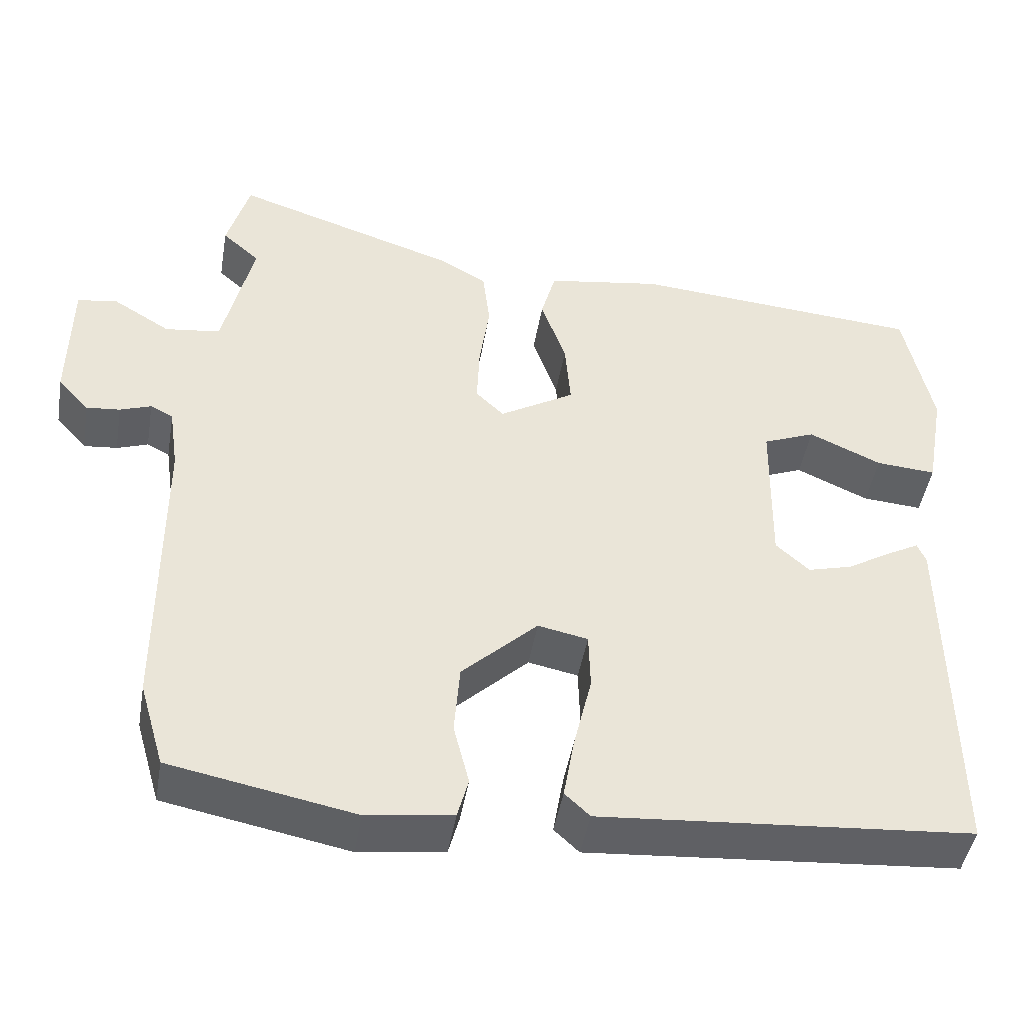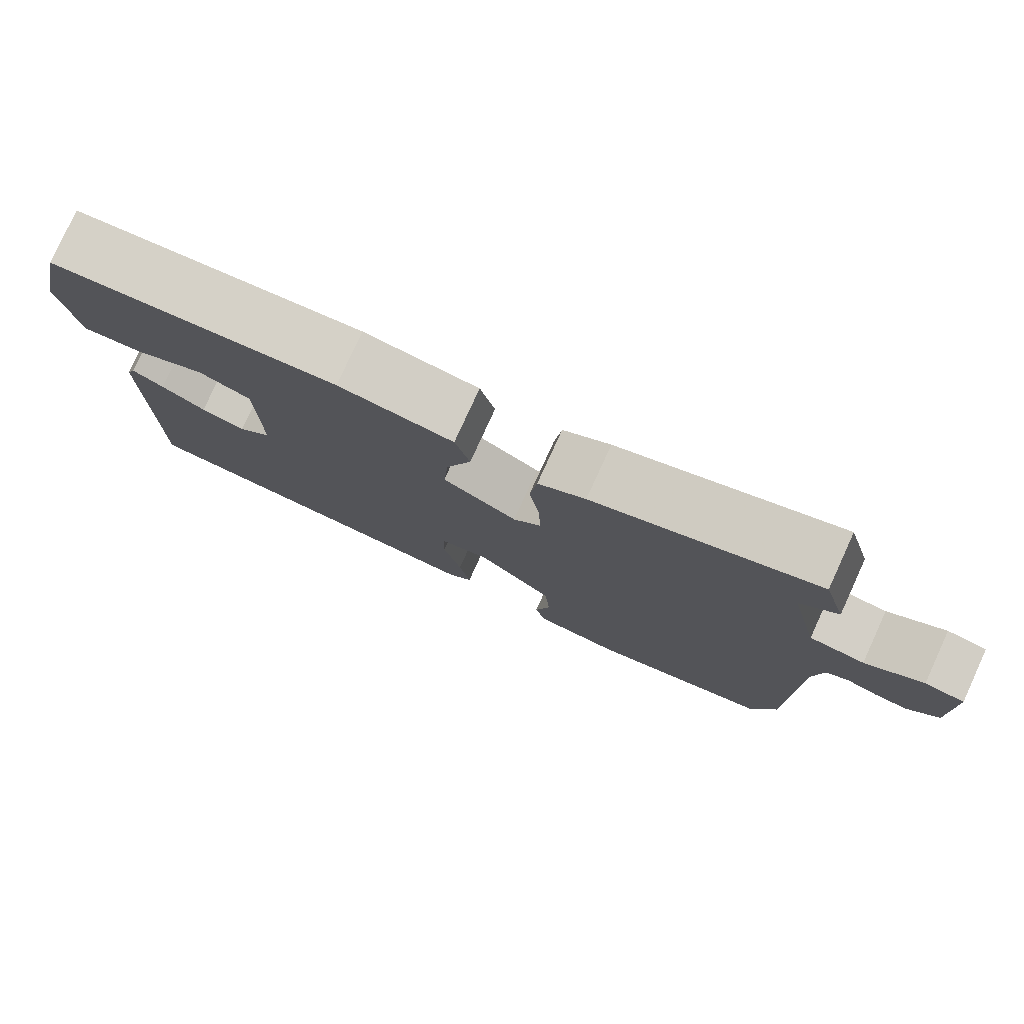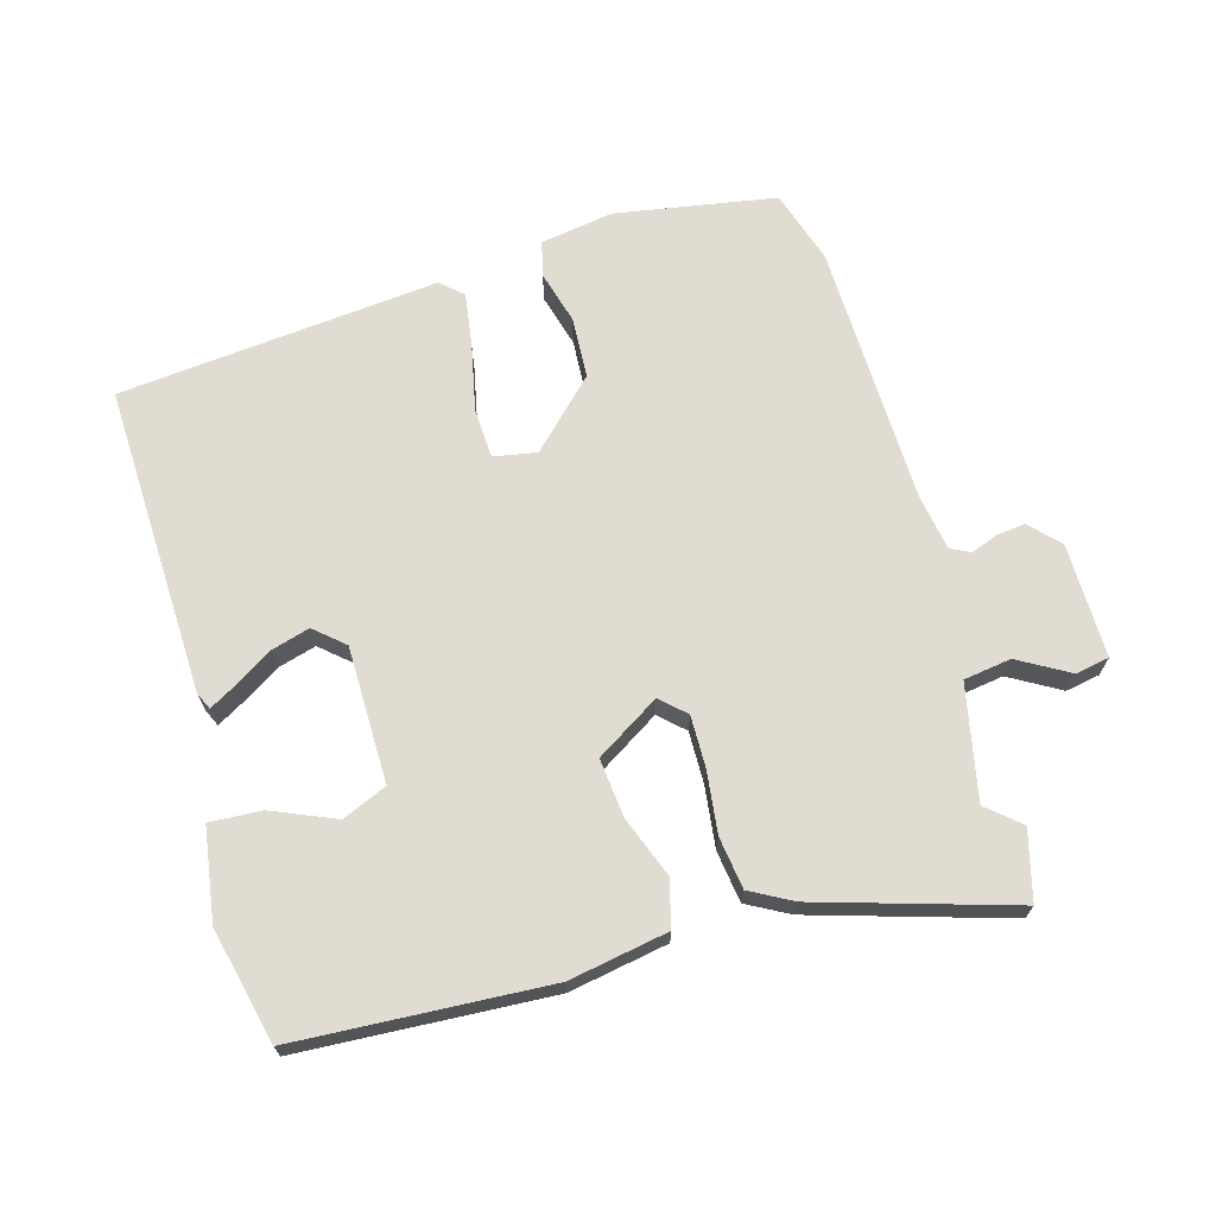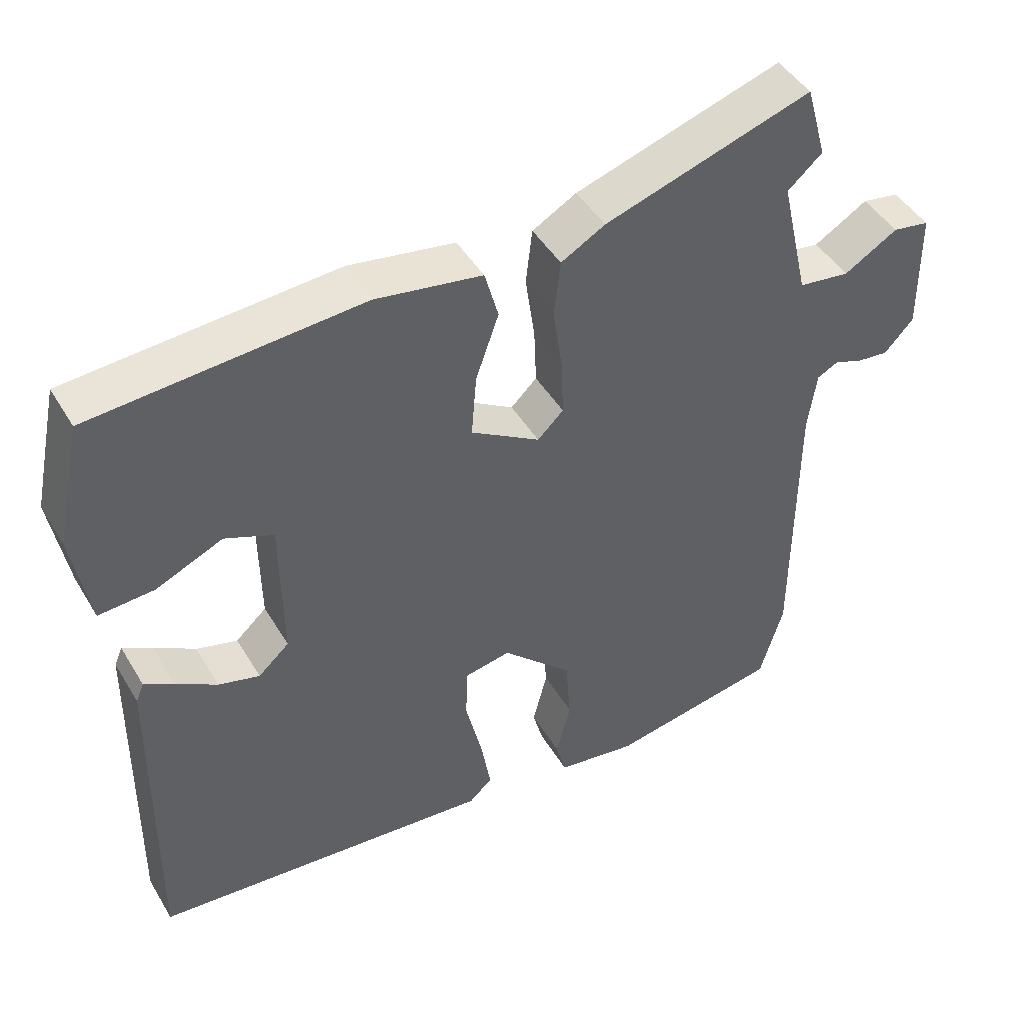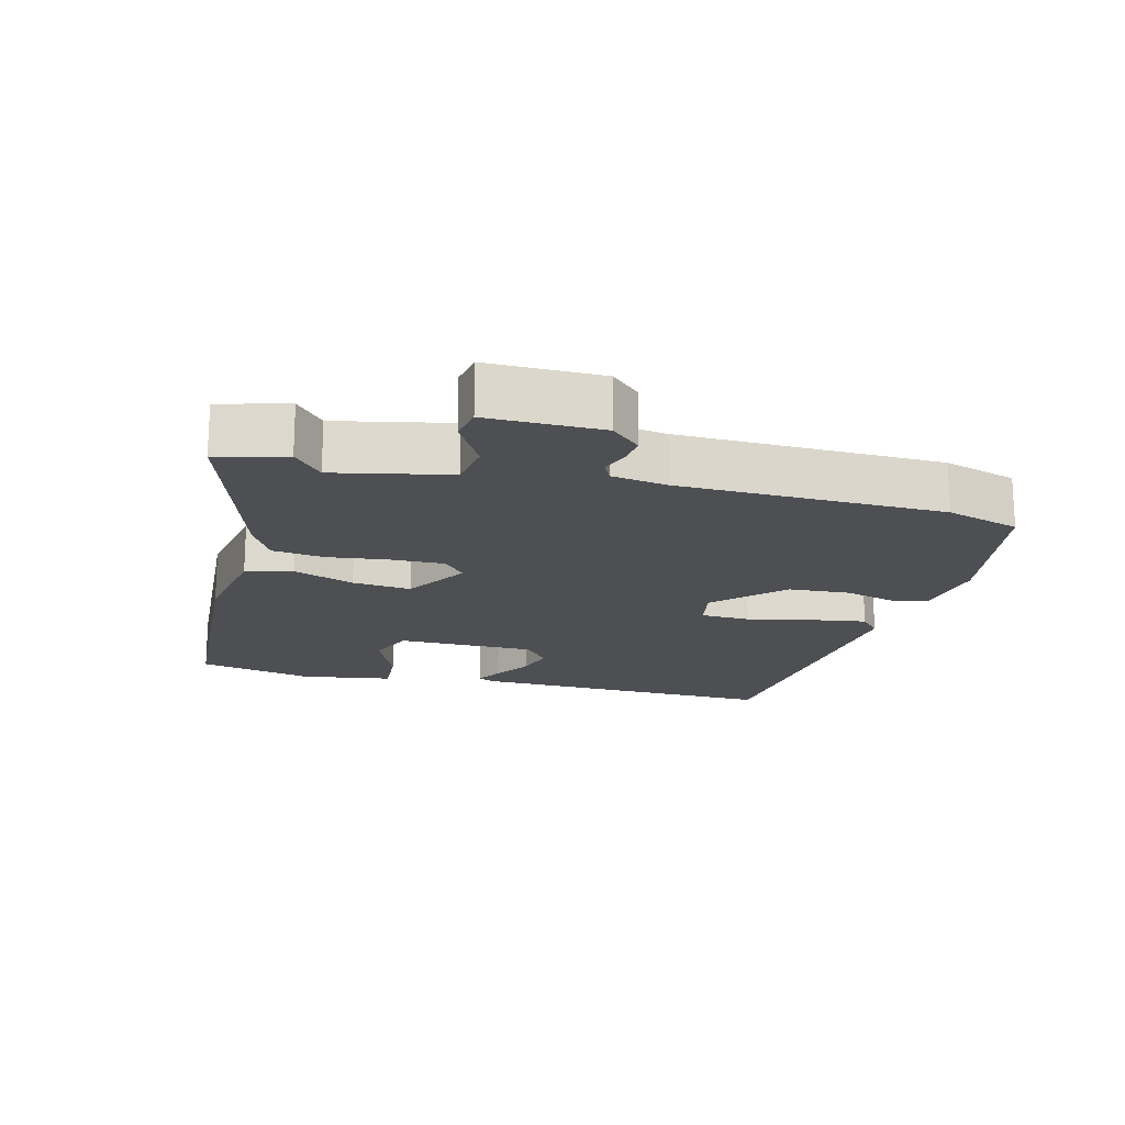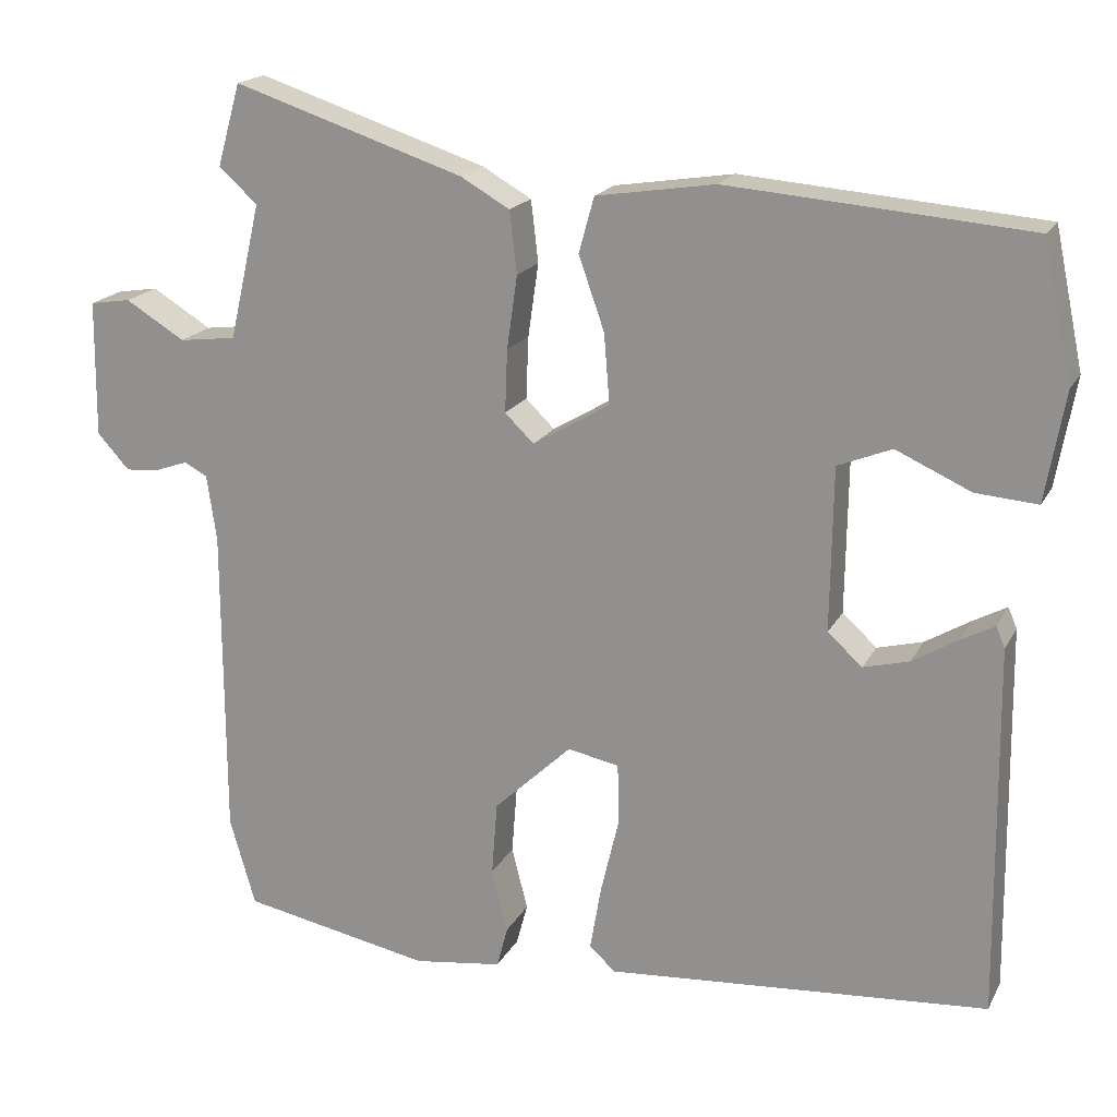
<metadata>
{"format":"obj","ext":"obj","renderer":"f3d","projection":"perspective","resolution":1024,"background":"white","views":[{"elev":-45.5,"azim":170.4,"up":"+Z"},{"elev":78.9,"azim":24.6,"up":"+Z"},{"elev":69.0,"azim":-17.2,"up":"+Y"},{"elev":45.3,"azim":-29.1,"up":"+Z"},{"elev":-17.9,"azim":74.5,"up":"+Y"},{"elev":18.5,"azim":-159.5,"up":"+Z"}]}
</metadata>
<code>
v -0.496 0.07 0.466
v -0.123 0.07 0.496
v 0.025 0.07 0.473
v 0.044 0.07 0.404
v 0.012 0.07 0.313
v 0.005 0.07 0.226
v 0.101 0.07 0.169
v 0.137 0.07 0.204
v 0.134 0.07 0.282
v 0.121 0.07 0.373
v 0.13 0.07 0.45
v 0.191 0.07 0.485
v 0.478 0.07 0.579
v 0.507 0.07 0.477
v 0.459 0.07 0.434
v 0.498 0.07 0.265
v 0.569 0.07 0.256
v 0.643 0.07 0.301
v 0.694 0.07 0.293
v 0.696 0.07 0.123
v 0.656 0.07 0.079
v 0.613 0.07 0.083
v 0.573 0.07 0.097
v 0.544 0.07 0.082
v 0.532 0.07 -0.001
v 0.531 0.07 -0.392
v 0.499 0.07 -0.502
v 0.263 0.07 -0.548
v 0.153 0.07 -0.533
v 0.139 0.07 -0.481
v 0.159 0.07 -0.402
v 0.152 0.07 -0.311
v 0.055 0.07 -0.219
v -0.009 0.07 -0.232
v -0.011 0.07 -0.306
v 0.012 0.07 -0.403
v 0.026 0.07 -0.484
v -0.006 0.07 -0.514
v -0.482 0.07 -0.478
v -0.477 0.07 -0.017
v -0.466 0.07 0.009
v -0.425 0.07 -0.013
v -0.368 0.07 -0.047
v -0.311 0.07 -0.062
v -0.268 0.07 -0.023
v -0.271 0.07 0.18
v -0.338 0.07 0.207
v -0.431 0.07 0.165
v -0.508 0.07 0.159
v -0.532 0.07 0.295
v -0.496 0 0.466
v -0.123 0 0.496
v 0.025 0 0.473
v 0.044 0 0.404
v 0.012 0 0.313
v 0.005 0 0.226
v 0.101 0 0.169
v 0.137 0 0.204
v 0.134 0 0.282
v 0.121 0 0.373
v 0.13 0 0.45
v 0.191 0 0.485
v 0.478 0 0.579
v 0.507 0 0.477
v 0.459 0 0.434
v 0.498 0 0.265
v 0.569 0 0.256
v 0.643 0 0.301
v 0.694 0 0.293
v 0.696 0 0.123
v 0.656 0 0.079
v 0.613 0 0.083
v 0.573 0 0.097
v 0.544 0 0.082
v 0.532 0 -0.001
v 0.531 0 -0.392
v 0.499 0 -0.502
v 0.263 0 -0.548
v 0.153 0 -0.533
v 0.139 0 -0.481
v 0.159 0 -0.402
v 0.152 0 -0.311
v 0.055 0 -0.219
v -0.009 0 -0.232
v -0.011 0 -0.306
v 0.012 0 -0.403
v 0.026 0 -0.484
v -0.006 0 -0.514
v -0.482 0 -0.478
v -0.477 0 -0.017
v -0.466 0 0.009
v -0.425 0 -0.013
v -0.368 0 -0.047
v -0.311 0 -0.062
v -0.268 0 -0.023
v -0.271 0 0.18
v -0.338 0 0.207
v -0.431 0 0.165
v -0.508 0 0.159
v -0.532 0 0.295
f 47 48 49 50
f 46 47 50 1
f 40 41 42 43
f 38 39 40 43
f 38 43 44
f 35 36 37 38
f 35 38 44 45
f 28 29 30 31
f 28 31 32
f 25 26 27 28
f 24 25 28 32
f 20 21 22 23
f 18 19 20 23
f 17 18 23 24
f 16 17 24 32
f 12 13 14 15
f 9 10 11 12
f 8 9 12 15
f 7 8 15 16
f 2 3 4 5
f 46 1 2 5
f 46 5 6
f 34 35 45 46
f 33 34 46 6
f 7 16 32 33
f 6 7 33
f 100 99 98 97
f 51 100 97 96
f 93 92 91 90
f 93 90 89 88
f 94 93 88
f 88 87 86 85
f 95 94 88 85
f 81 80 79 78
f 82 81 78
f 78 77 76 75
f 82 78 75 74
f 73 72 71 70
f 73 70 69 68
f 74 73 68 67
f 82 74 67 66
f 65 64 63 62
f 62 61 60 59
f 65 62 59 58
f 66 65 58 57
f 55 54 53 52
f 55 52 51 96
f 56 55 96
f 96 95 85 84
f 56 96 84 83
f 83 82 66 57
f 83 57 56
f 1 51 52 2
f 2 52 53 3
f 3 53 54 4
f 4 54 55 5
f 5 55 56 6
f 6 56 57 7
f 7 57 58 8
f 8 58 59 9
f 9 59 60 10
f 10 60 61 11
f 11 61 62 12
f 12 62 63 13
f 13 63 64 14
f 14 64 65 15
f 15 65 66 16
f 16 66 67 17
f 17 67 68 18
f 18 68 69 19
f 19 69 70 20
f 20 70 71 21
f 21 71 72 22
f 22 72 73 23
f 23 73 74 24
f 24 74 75 25
f 25 75 76 26
f 26 76 77 27
f 27 77 78 28
f 28 78 79 29
f 29 79 80 30
f 30 80 81 31
f 31 81 82 32
f 32 82 83 33
f 33 83 84 34
f 34 84 85 35
f 35 85 86 36
f 36 86 87 37
f 37 87 88 38
f 38 88 89 39
f 39 89 90 40
f 40 90 91 41
f 41 91 92 42
f 42 92 93 43
f 43 93 94 44
f 44 94 95 45
f 45 95 96 46
f 46 96 97 47
f 47 97 98 48
f 48 98 99 49
f 49 99 100 50
f 50 100 51 1

</code>
